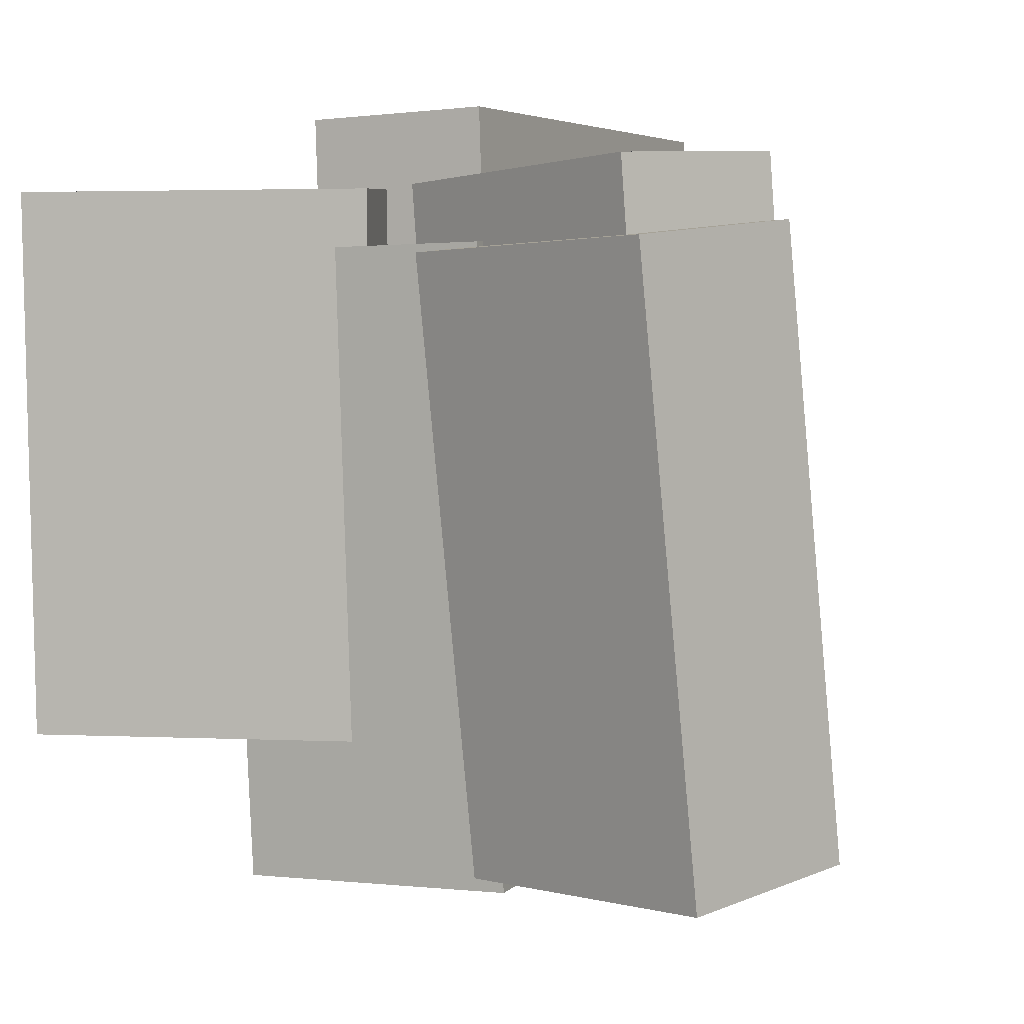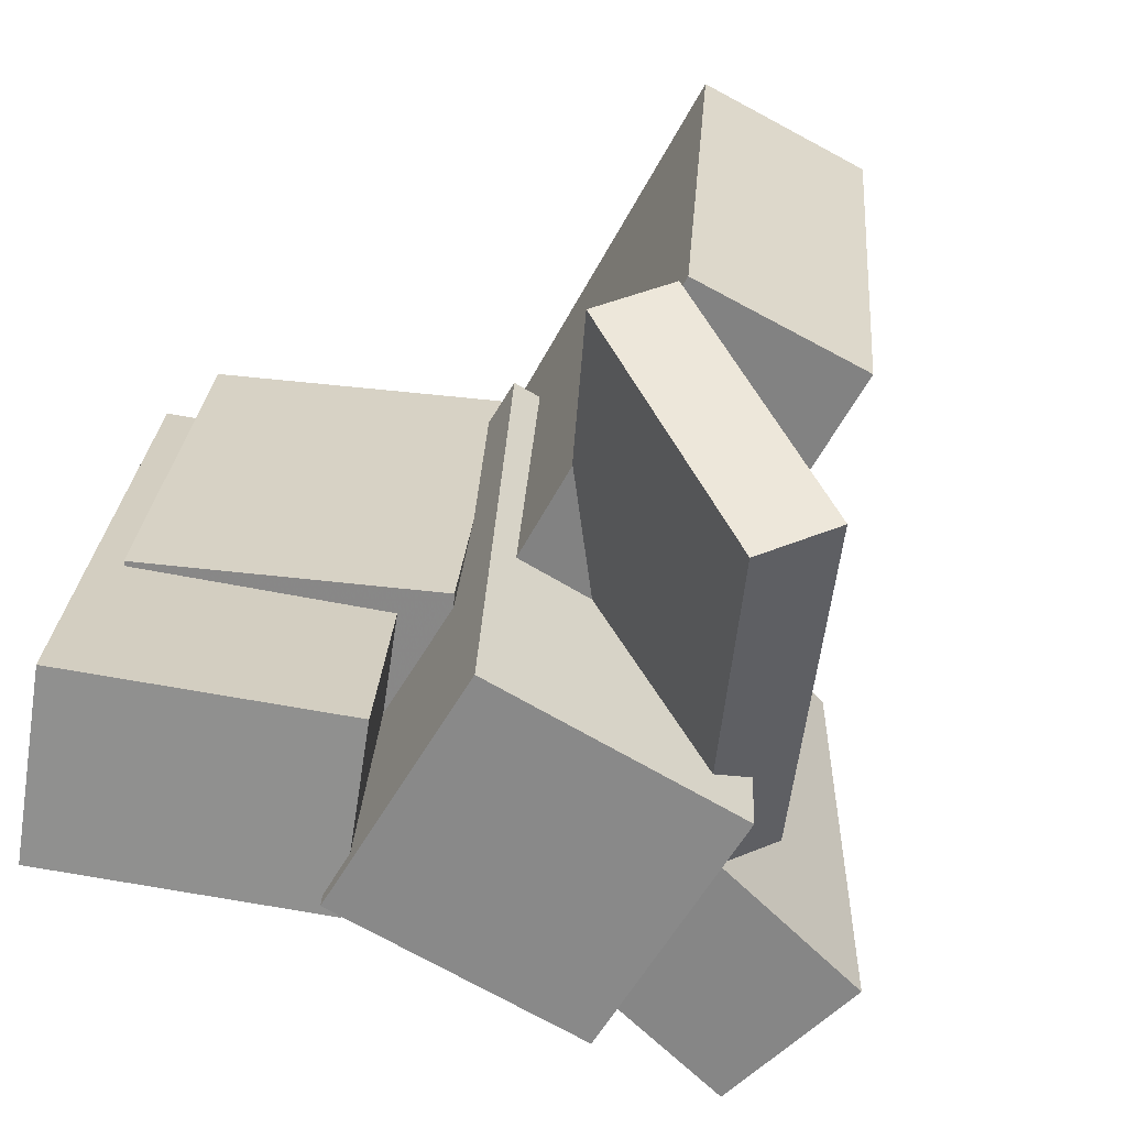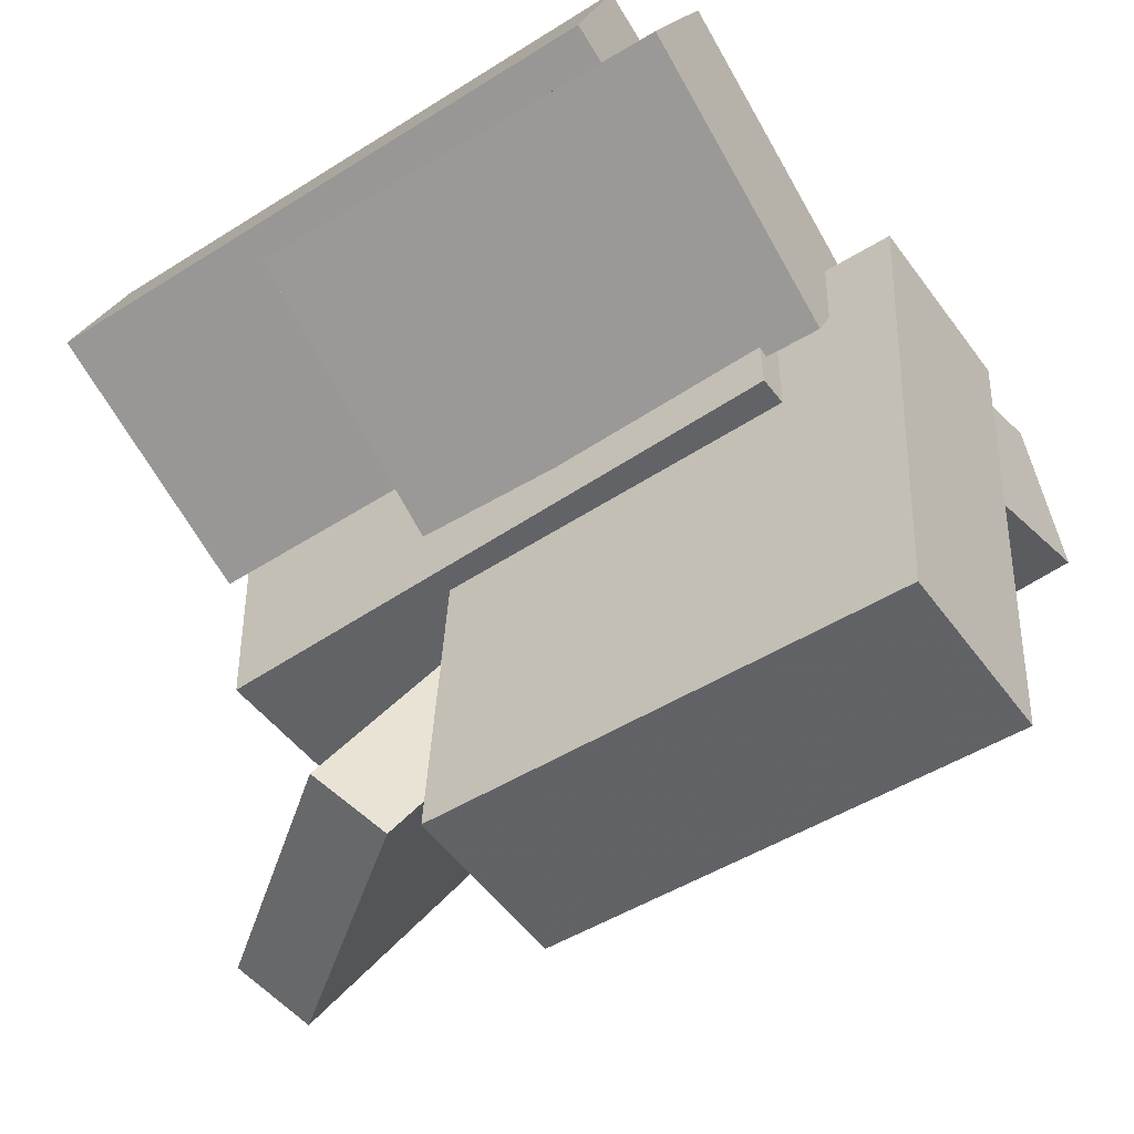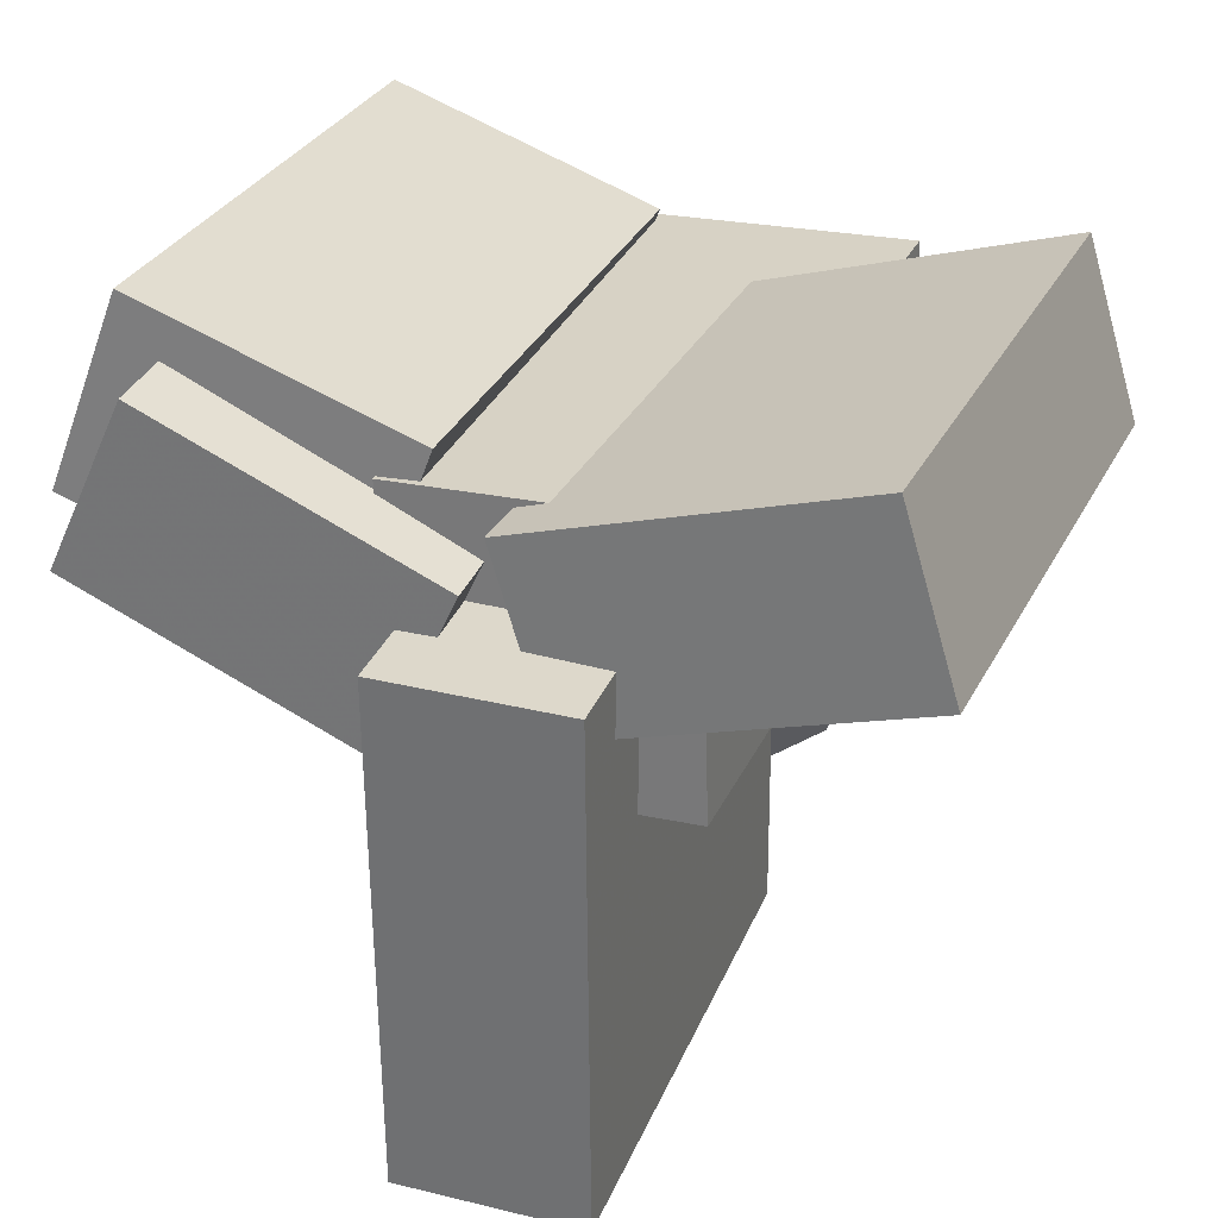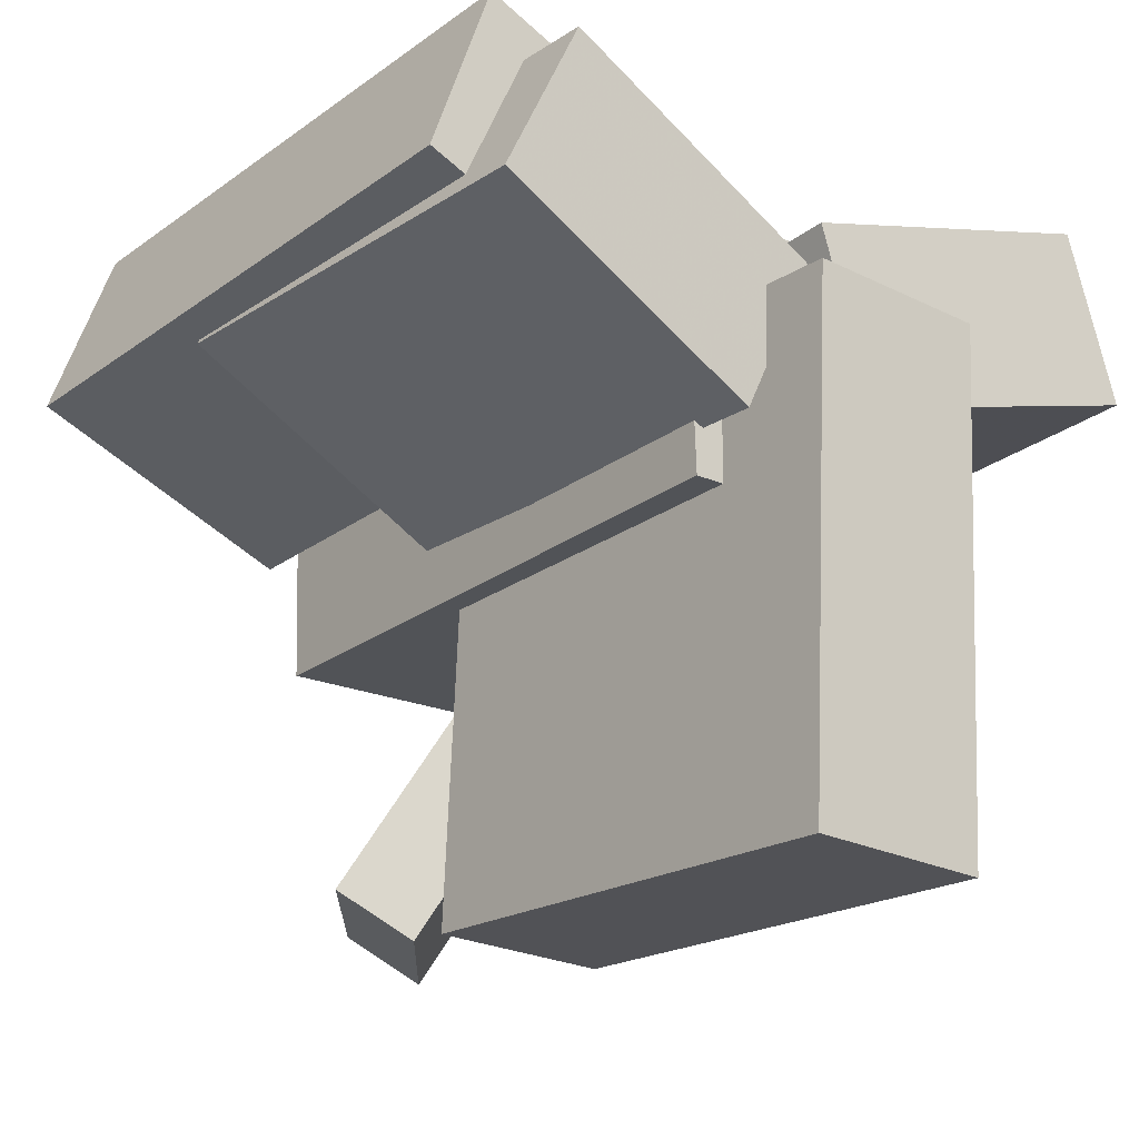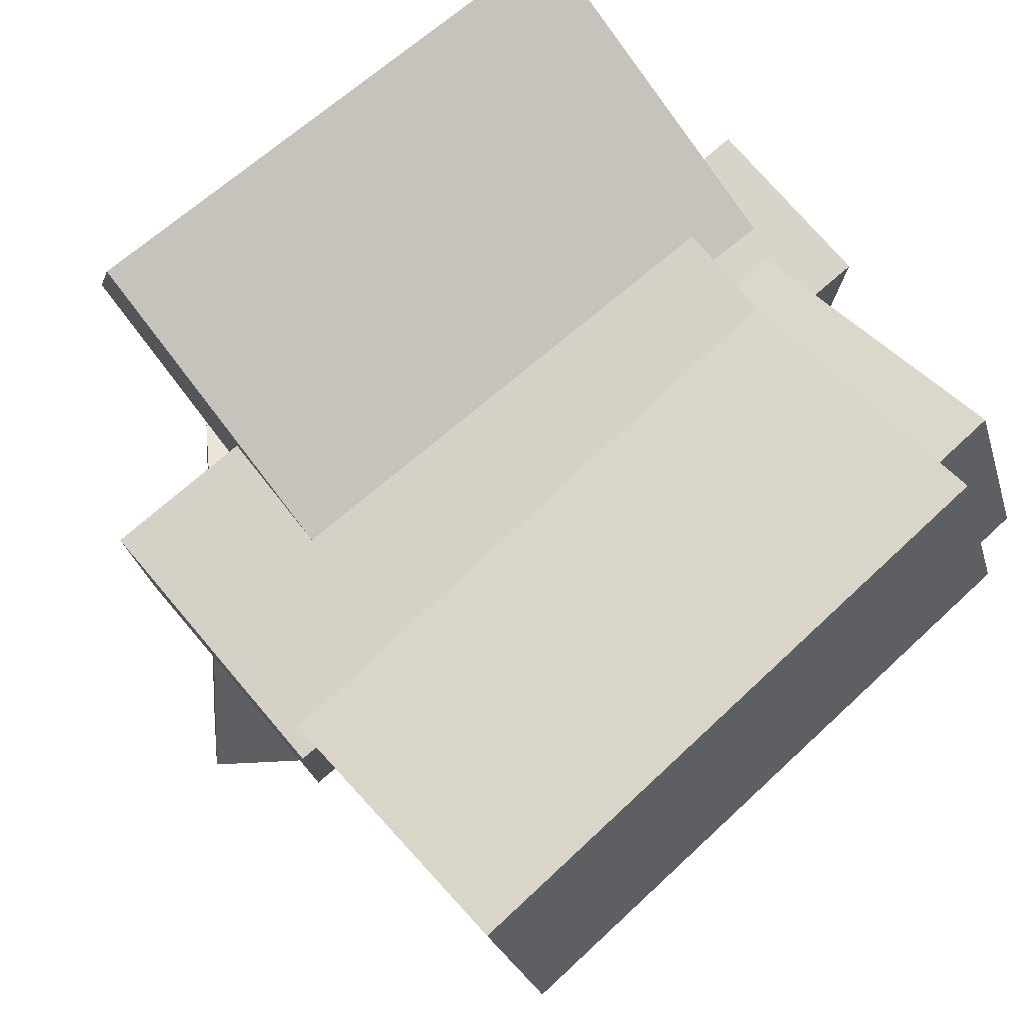
<metadata>
{"format":"obj","ext":"obj","renderer":"f3d","projection":"perspective","resolution":1024,"background":"white","views":[{"elev":6.9,"azim":25.9,"up":"+Y"},{"elev":-62.1,"azim":151.2,"up":"+Y"},{"elev":-52.2,"azim":128.5,"up":"+Z"},{"elev":28.6,"azim":-157.0,"up":"+Z"},{"elev":-23.0,"azim":143.7,"up":"+Z"},{"elev":77.7,"azim":52.1,"up":"+Z"}]}
</metadata>
<code>
v -0.1287 -0.1698 -0.4532
v -0.1364 -0.1393 0.1831
v -0.164 0.4465 -0.4833
v -0.1717 0.4771 0.153
v 0.1004 -0.1566 -0.4511
v 0.09267 -0.126 0.1852
v 0.06509 0.4597 -0.4811
v 0.05738 0.4903 0.1552
f 1.0 7.0 5.0
f 1.0 3.0 7.0
f 1.0 4.0 3.0
f 1.0 2.0 4.0
f 3.0 8.0 7.0
f 3.0 4.0 8.0
f 5.0 7.0 8.0
f 5.0 8.0 6.0
f 1.0 5.0 6.0
f 1.0 6.0 2.0
f 2.0 6.0 8.0
f 2.0 8.0 4.0
v -0.2011 -0.455 -0.04514
v -0.1903 -0.455 0.2904
v -0.2347 0.3158 -0.04409
v -0.2239 0.3158 0.2915
v 0.14 -0.4401 -0.05616
v 0.1508 -0.4401 0.2794
v 0.1064 0.3307 -0.05511
v 0.1172 0.3307 0.2805
f 9.0 15.0 13.0
f 9.0 11.0 15.0
f 9.0 12.0 11.0
f 9.0 10.0 12.0
f 11.0 16.0 15.0
f 11.0 12.0 16.0
f 13.0 15.0 16.0
f 13.0 16.0 14.0
f 9.0 13.0 14.0
f 9.0 14.0 10.0
f 10.0 14.0 16.0
f 10.0 16.0 12.0
v -0.4972 -0.2798 0.1888
v -0.4318 -0.2781 0.4026
v -0.5049 0.386 0.1858
v -0.4395 0.3878 0.3995
v -0.08951 -0.2756 0.06396
v -0.02407 -0.2739 0.2777
v -0.09726 0.3902 0.06094
v -0.03181 0.3919 0.2747
f 17.0 23.0 21.0
f 17.0 19.0 23.0
f 17.0 20.0 19.0
f 17.0 18.0 20.0
f 19.0 24.0 23.0
f 19.0 20.0 24.0
f 21.0 23.0 24.0
f 21.0 24.0 22.0
f 17.0 21.0 22.0
f 17.0 22.0 18.0
f 18.0 22.0 24.0
f 18.0 24.0 20.0
v 0.2039 -0.4074 0.06307
v 0.1197 -0.4222 0.2944
v 0.1411 0.3328 0.08734
v 0.05687 0.3181 0.3186
v 0.5369 -0.3832 0.1858
v 0.4527 -0.3979 0.4171
v 0.474 0.3571 0.2101
v 0.3898 0.3424 0.4414
f 25.0 31.0 29.0
f 25.0 27.0 31.0
f 25.0 28.0 27.0
f 25.0 26.0 28.0
f 27.0 32.0 31.0
f 27.0 28.0 32.0
f 29.0 31.0 32.0
f 29.0 32.0 30.0
f 25.0 29.0 30.0
f 25.0 30.0 26.0
f 26.0 30.0 32.0
f 26.0 32.0 28.0
v -0.008732 -0.537 -0.352
v -0.2288 -0.3203 0.1144
v -0.08862 -0.4911 -0.4111
v -0.3087 -0.2744 0.05534
v 0.1945 -0.2384 -0.3949
v -0.0256 -0.02167 0.07148
v 0.1146 -0.1925 -0.4539
v -0.1055 0.02421 0.01246
f 33.0 39.0 37.0
f 33.0 35.0 39.0
f 33.0 36.0 35.0
f 33.0 34.0 36.0
f 35.0 40.0 39.0
f 35.0 36.0 40.0
f 37.0 39.0 40.0
f 37.0 40.0 38.0
f 33.0 37.0 38.0
f 33.0 38.0 34.0
f 34.0 38.0 40.0
f 34.0 40.0 36.0
v 0.1374 -0.1474 0.01523
v 0.04139 -0.151 0.2212
v 0.09025 0.401 0.002774
v -0.005797 0.3974 0.2088
v 0.4802 -0.1143 0.1756
v 0.3842 -0.1179 0.3816
v 0.433 0.4341 0.1632
v 0.337 0.4305 0.3692
f 41.0 47.0 45.0
f 41.0 43.0 47.0
f 41.0 44.0 43.0
f 41.0 42.0 44.0
f 43.0 48.0 47.0
f 43.0 44.0 48.0
f 45.0 47.0 48.0
f 45.0 48.0 46.0
f 41.0 45.0 46.0
f 41.0 46.0 42.0
f 42.0 46.0 48.0
f 42.0 48.0 44.0

</code>
